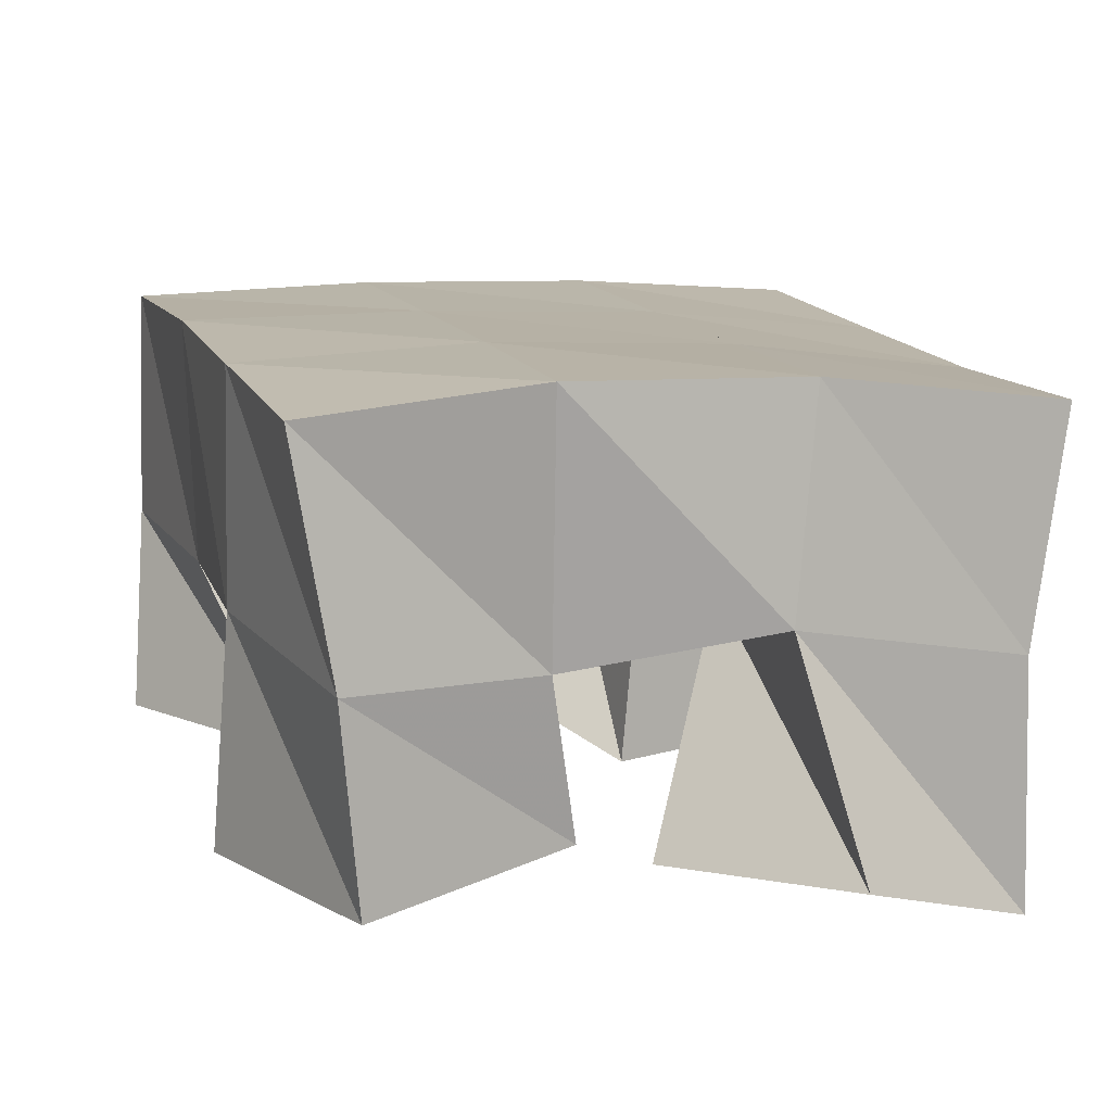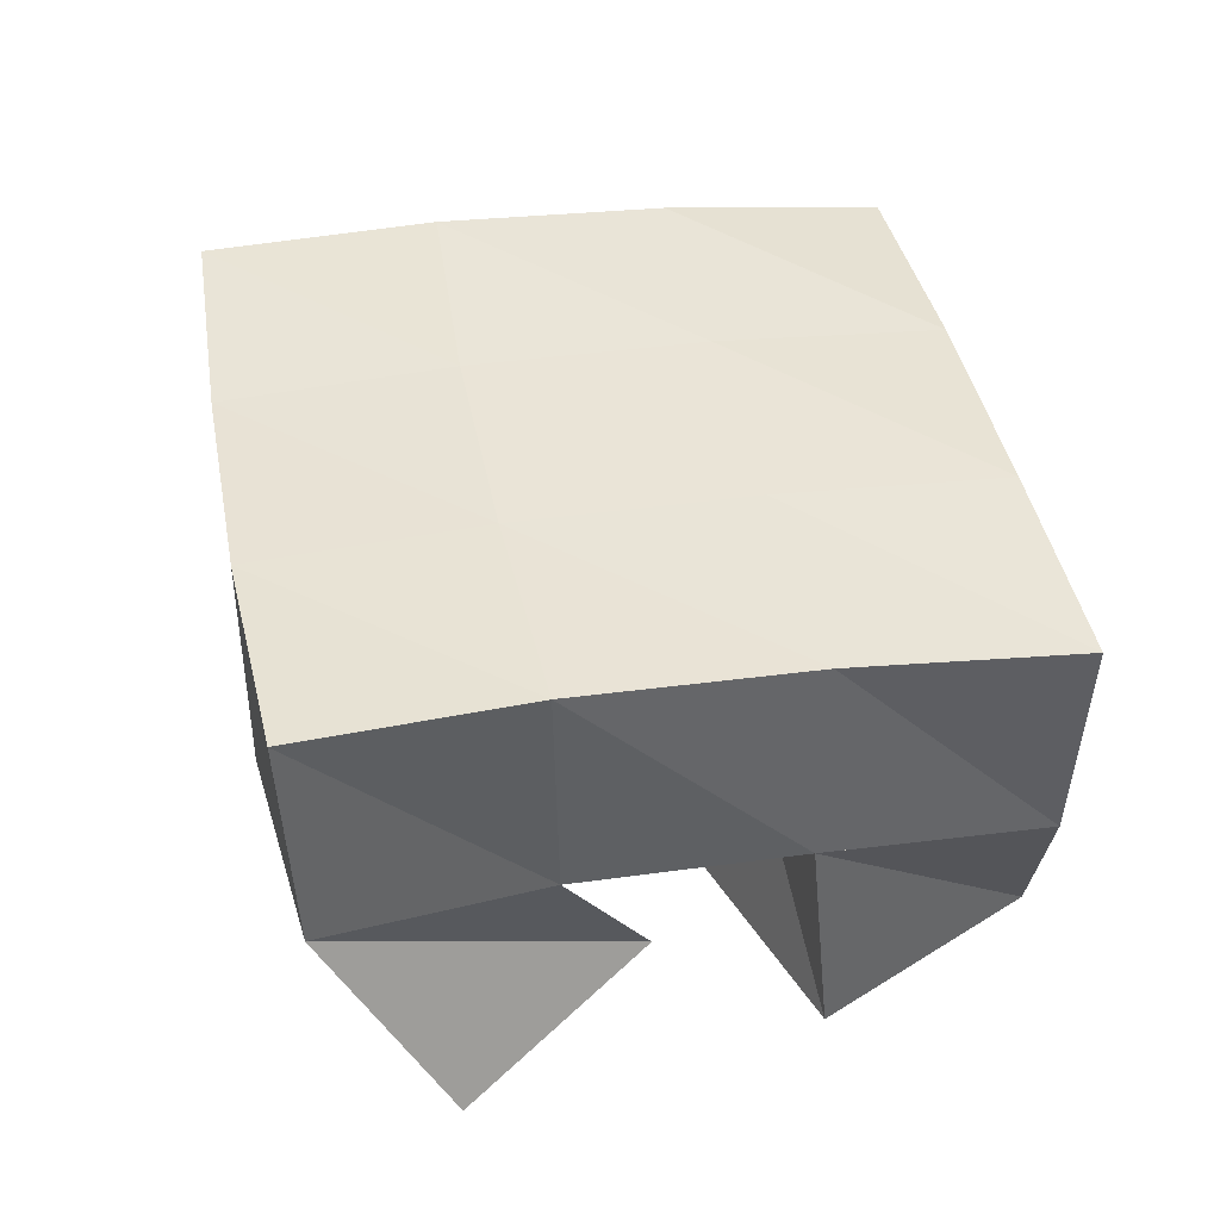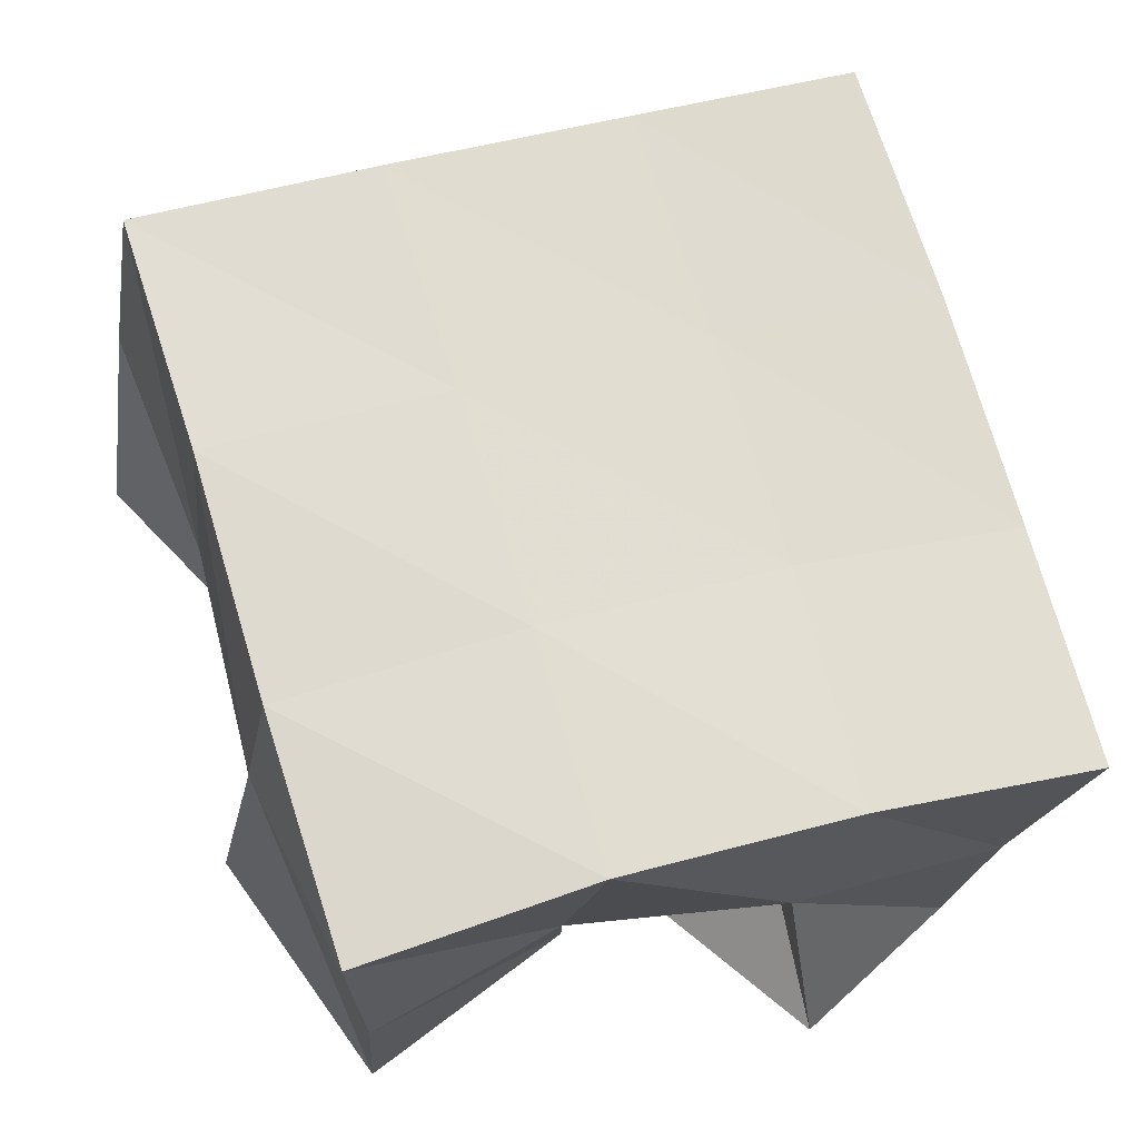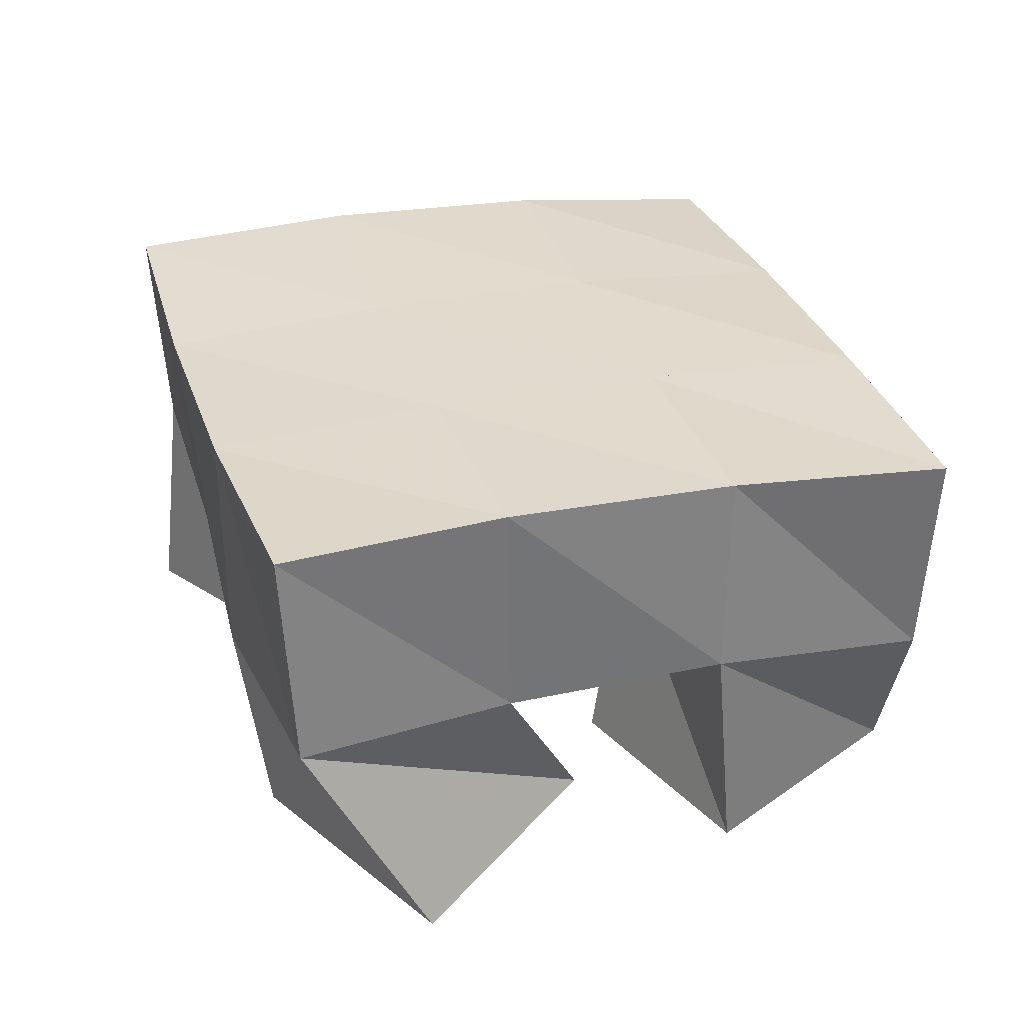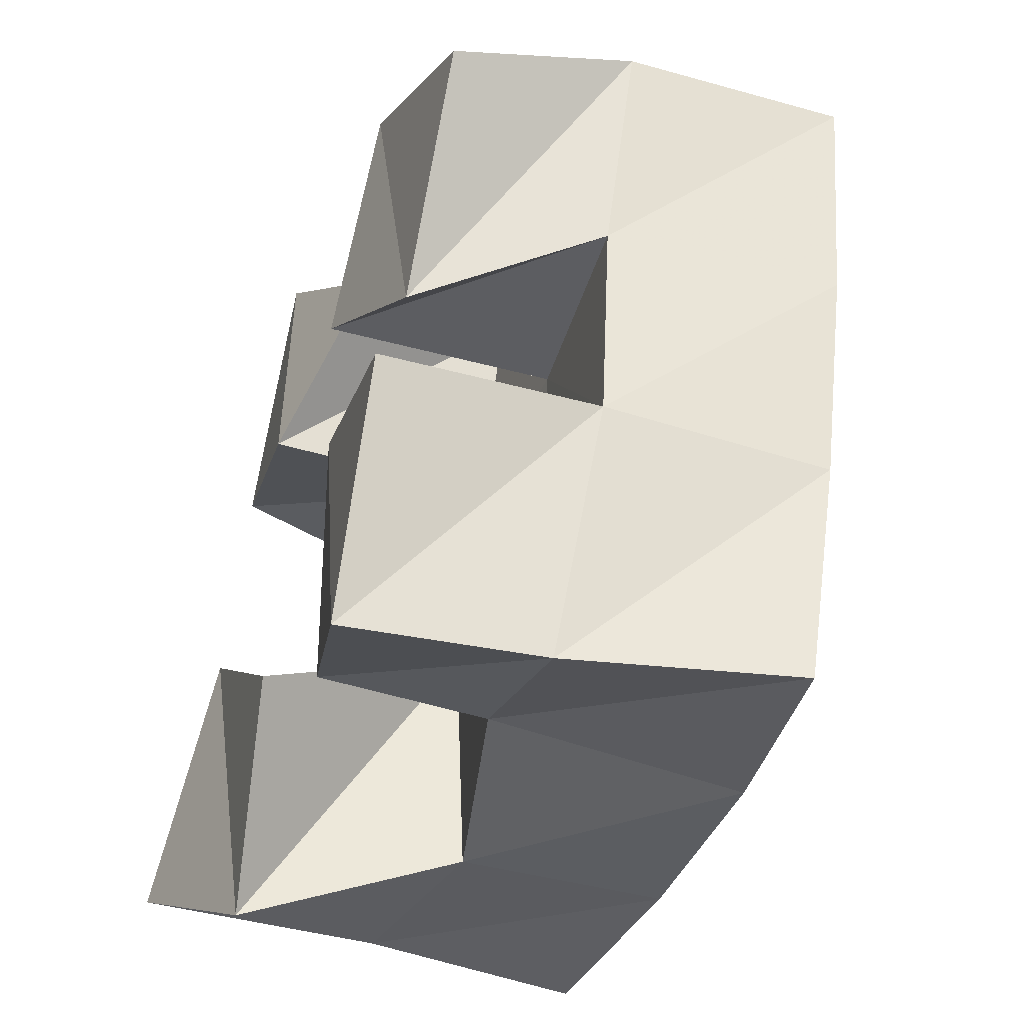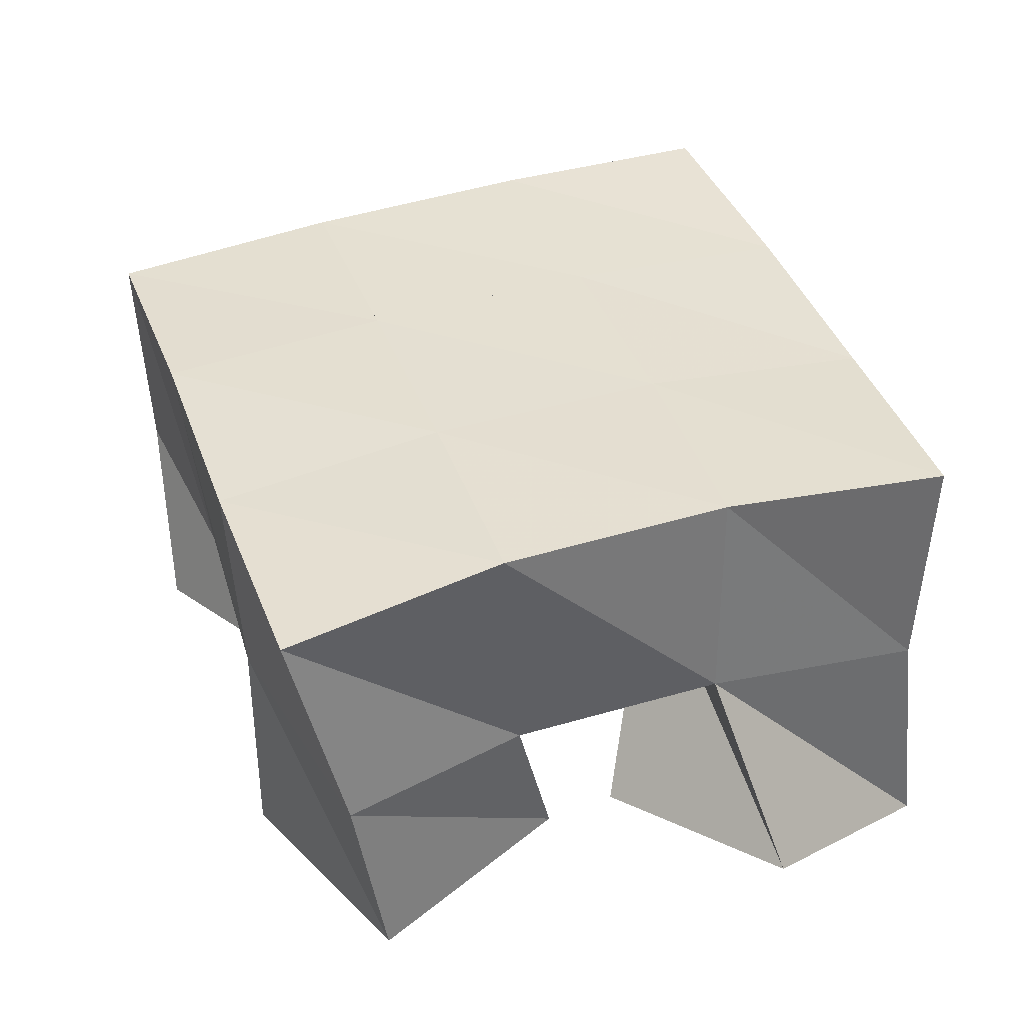
<metadata>
{"format":"obj","ext":"obj","renderer":"f3d","projection":"perspective","resolution":1024,"background":"white","views":[{"elev":-76.8,"azim":175.5,"up":"+Z"},{"elev":41.4,"azim":6.1,"up":"+Y"},{"elev":-20.5,"azim":167.5,"up":"+Z"},{"elev":32.0,"azim":-0.7,"up":"+Y"},{"elev":-53.1,"azim":69.0,"up":"+Z"},{"elev":39.4,"azim":178.4,"up":"+Y"}]}
</metadata>
<code>
v 1.559 0.1 0.002995
v 1.565 0.1522 0.00314
v 1.595 0.113 -0.02816
v 1.612 0.1575 -0.01219
v 1.599 0.1014 0.04196
v 1.579 0.1489 0.05235
v 1.633 0.1043 0.003989
v 1.623 0.1512 0.04029
v 1.675 0.1008 0.07558
v 1.683 0.1501 0.07158
v 1.707 0.1084 0.04532
v 1.73 0.1449 0.05676
v 1.706 0.1 0.1183
v 1.701 0.1525 0.1222
v 1.746 0.1042 0.08414
v 1.749 0.1446 0.1023
v 1.597 0.1039 0.1082
v 1.59 0.1494 0.1056
v 1.637 0.1003 0.08172
v 1.636 0.1504 0.08776
v 1.636 0.1 0.1491
v 1.609 0.1504 0.1524
v 1.67 0.1098 0.1098
v 1.654 0.1503 0.1333
v 1.648 0.1121 -0.01001
v 1.656 0.1467 -0.01656
v 1.686 0.1042 -0.03954
v 1.693 0.1459 -0.03921
v 1.678 0.1025 0.02857
v 1.67 0.1528 0.02675
v 1.718 0.1 0.004433
v 1.719 0.1471 0.01024
v 1.562 0.2015 0.006082
v 1.611 0.2041 -0.006516
v 1.575 0.1986 0.05485
v 1.623 0.2018 0.04161
v 1.589 0.1985 0.1037
v 1.638 0.2005 0.08868
v 1.606 0.1994 0.1518
v 1.653 0.2001 0.1353
v 1.659 0.2018 -0.02082
v 1.673 0.2006 0.02612
v 1.687 0.1991 0.07295
v 1.702 0.1979 0.1196
v 1.705 0.1942 -0.03803
v 1.721 0.1953 0.009361
v 1.736 0.1954 0.05754
v 1.751 0.1929 0.1047
f 1 2 4
f 3 1 4
f 2 6 8
f 4 2 8
f 6 5 7
f 8 6 7
f 5 1 3
f 7 5 3
f 8 7 3
f 4 8 3
f 2 1 5
f 6 2 5
f 9 10 12
f 11 9 12
f 10 14 16
f 12 10 16
f 14 13 15
f 16 14 15
f 13 9 11
f 15 13 11
f 16 15 11
f 12 16 11
f 10 9 13
f 14 10 13
f 17 18 20
f 19 17 20
f 18 22 24
f 20 18 24
f 22 21 23
f 24 22 23
f 21 17 19
f 23 21 19
f 24 23 19
f 20 24 19
f 18 17 21
f 22 18 21
f 25 26 28
f 27 25 28
f 26 30 32
f 28 26 32
f 30 29 31
f 32 30 31
f 29 25 27
f 31 29 27
f 32 31 27
f 28 32 27
f 26 25 29
f 30 26 29
f 2 33 34
f 4 2 34
f 33 35 36
f 34 33 36
f 35 6 8
f 36 35 8
f 6 2 4
f 8 6 4
f 36 8 4
f 34 36 4
f 33 2 6
f 35 33 6
f 6 35 36
f 8 6 36
f 35 37 38
f 36 35 38
f 37 18 20
f 38 37 20
f 18 6 8
f 20 18 8
f 38 20 8
f 36 38 8
f 35 6 18
f 37 35 18
f 18 37 38
f 20 18 38
f 37 39 40
f 38 37 40
f 39 22 24
f 40 39 24
f 22 18 20
f 24 22 20
f 40 24 20
f 38 40 20
f 37 18 22
f 39 37 22
f 4 34 41
f 26 4 41
f 34 36 42
f 41 34 42
f 36 8 30
f 42 36 30
f 8 4 26
f 30 8 26
f 42 30 26
f 41 42 26
f 34 4 8
f 36 34 8
f 8 36 42
f 30 8 42
f 36 38 43
f 42 36 43
f 38 20 10
f 43 38 10
f 20 8 30
f 10 20 30
f 43 10 30
f 42 43 30
f 36 8 20
f 38 36 20
f 20 38 43
f 10 20 43
f 38 40 44
f 43 38 44
f 40 24 14
f 44 40 14
f 24 20 10
f 14 24 10
f 44 14 10
f 43 44 10
f 38 20 24
f 40 38 24
f 26 41 45
f 28 26 45
f 41 42 46
f 45 41 46
f 42 30 32
f 46 42 32
f 30 26 28
f 32 30 28
f 46 32 28
f 45 46 28
f 41 26 30
f 42 41 30
f 30 42 46
f 32 30 46
f 42 43 47
f 46 42 47
f 43 10 12
f 47 43 12
f 10 30 32
f 12 10 32
f 47 12 32
f 46 47 32
f 42 30 10
f 43 42 10
f 10 43 47
f 12 10 47
f 43 44 48
f 47 43 48
f 44 14 16
f 48 44 16
f 14 10 12
f 16 14 12
f 48 16 12
f 47 48 12
f 43 10 14
f 44 43 14

</code>
